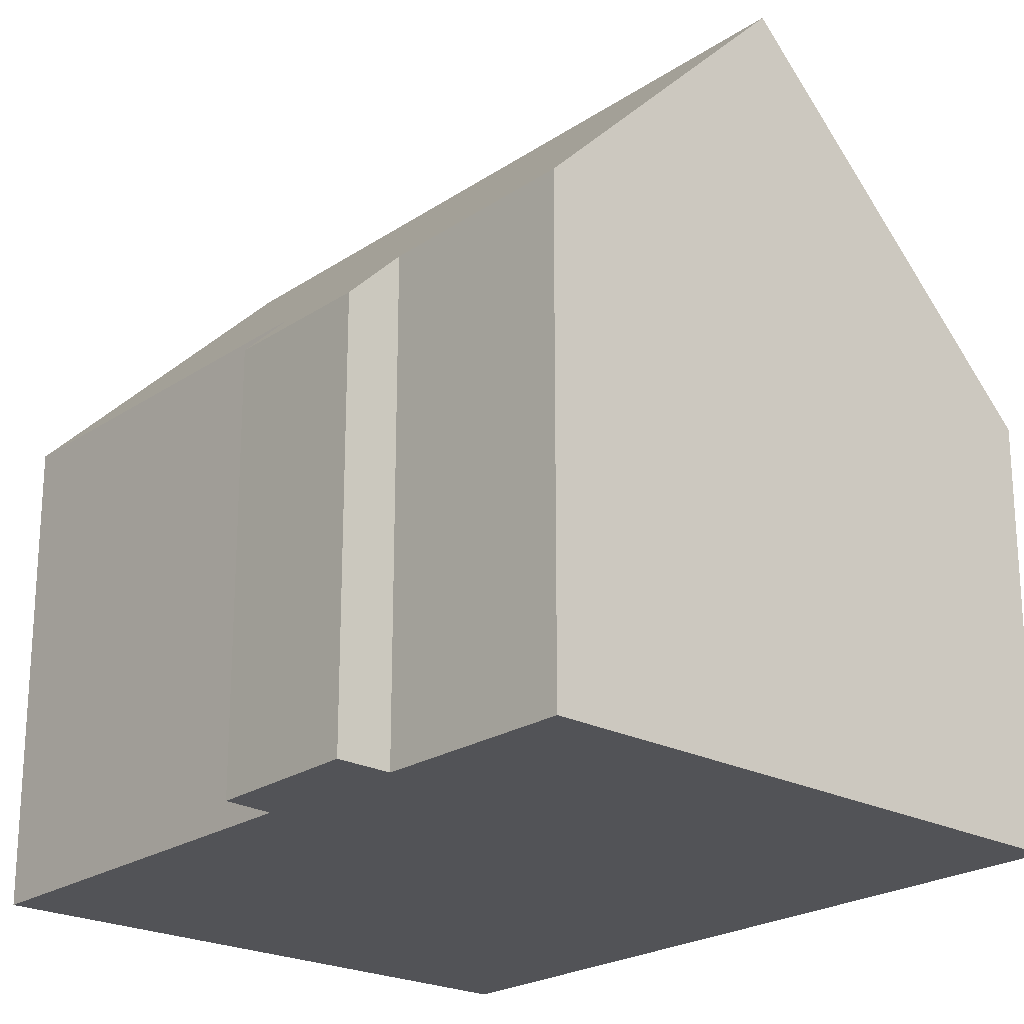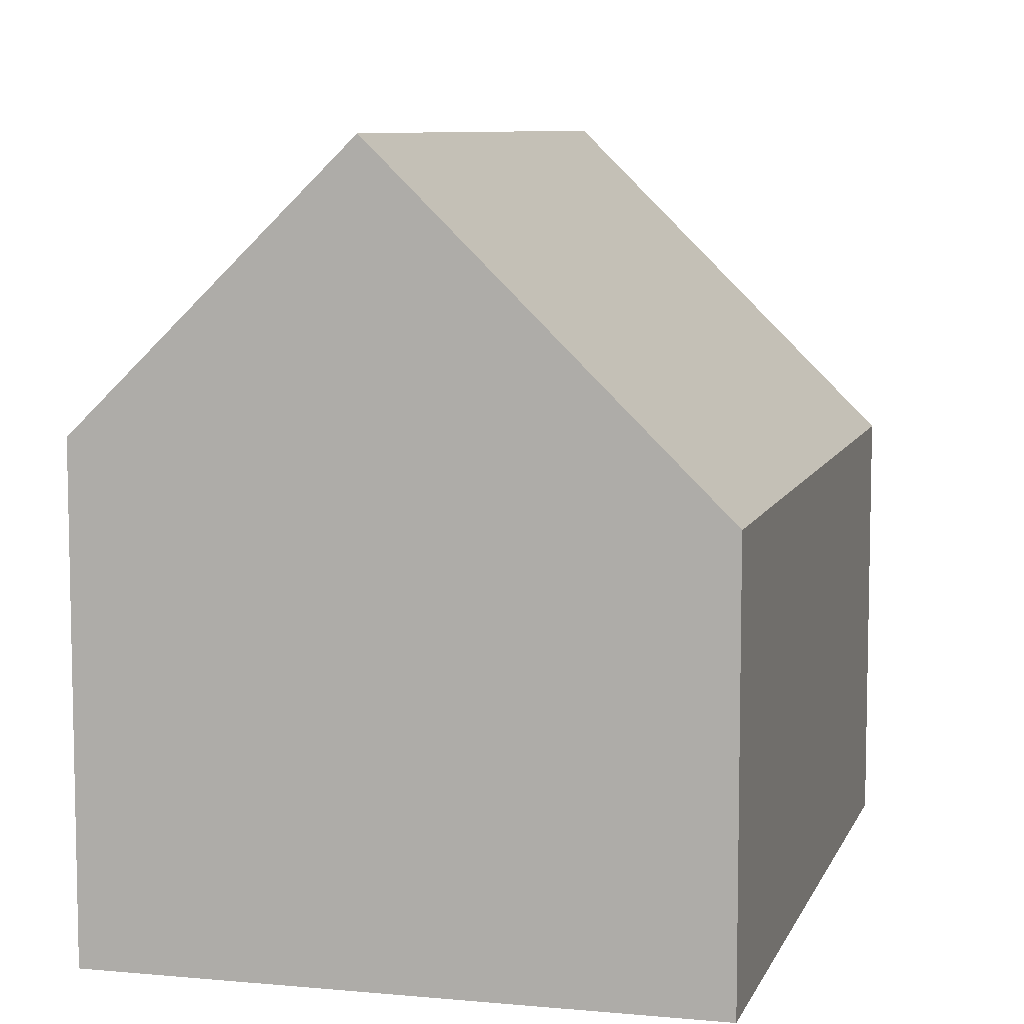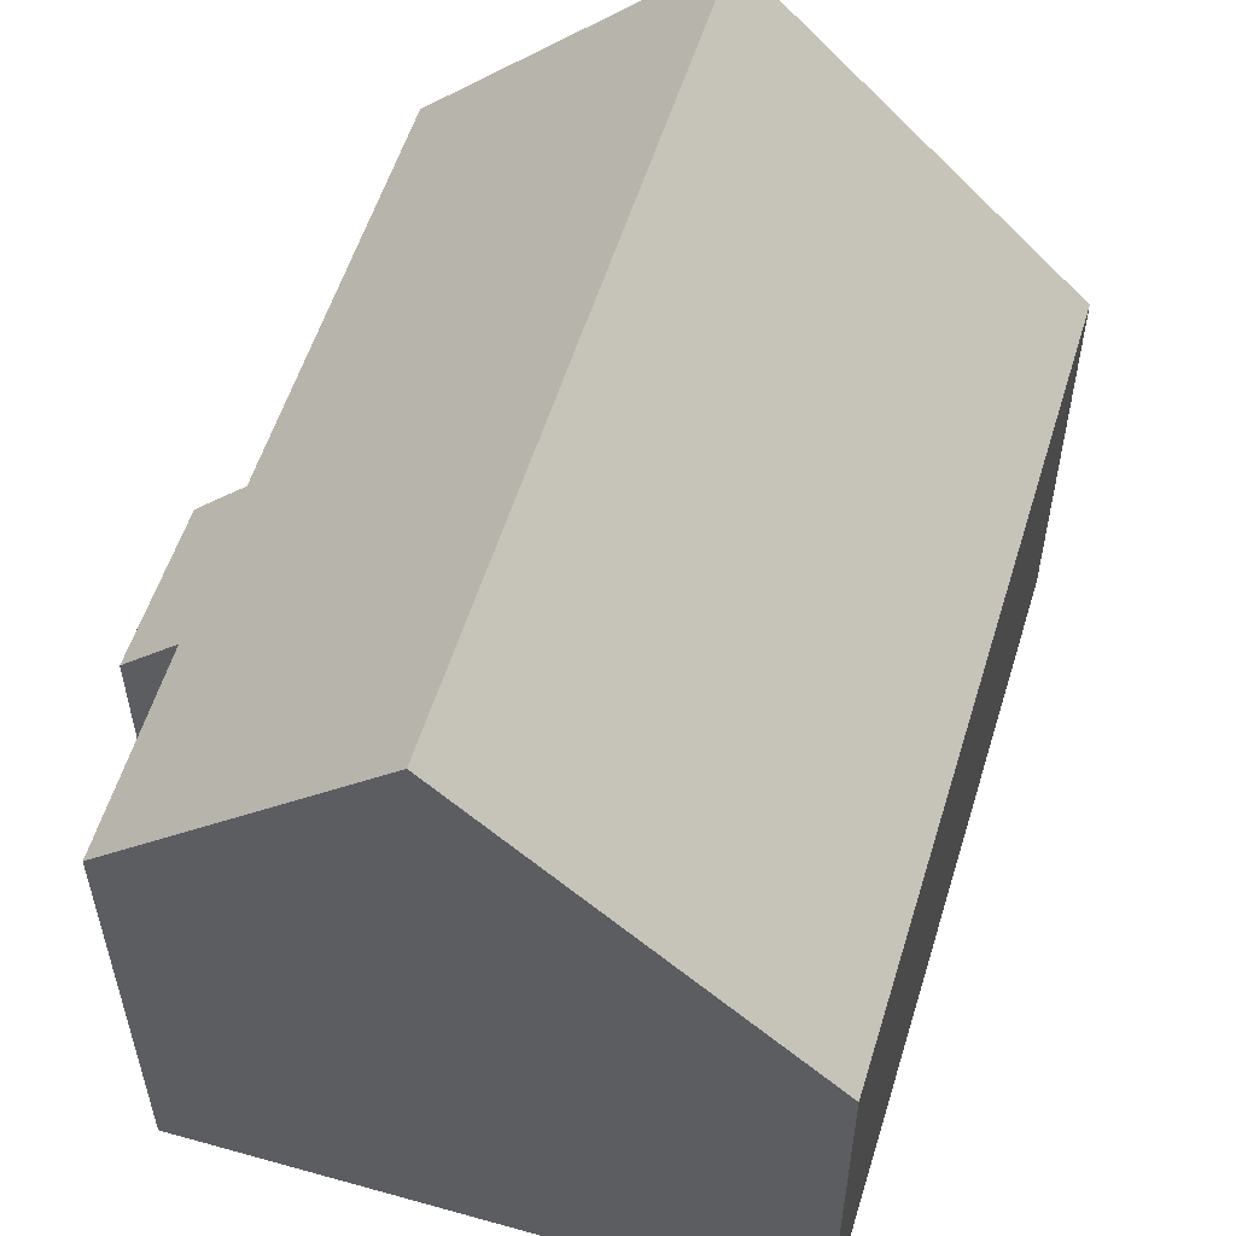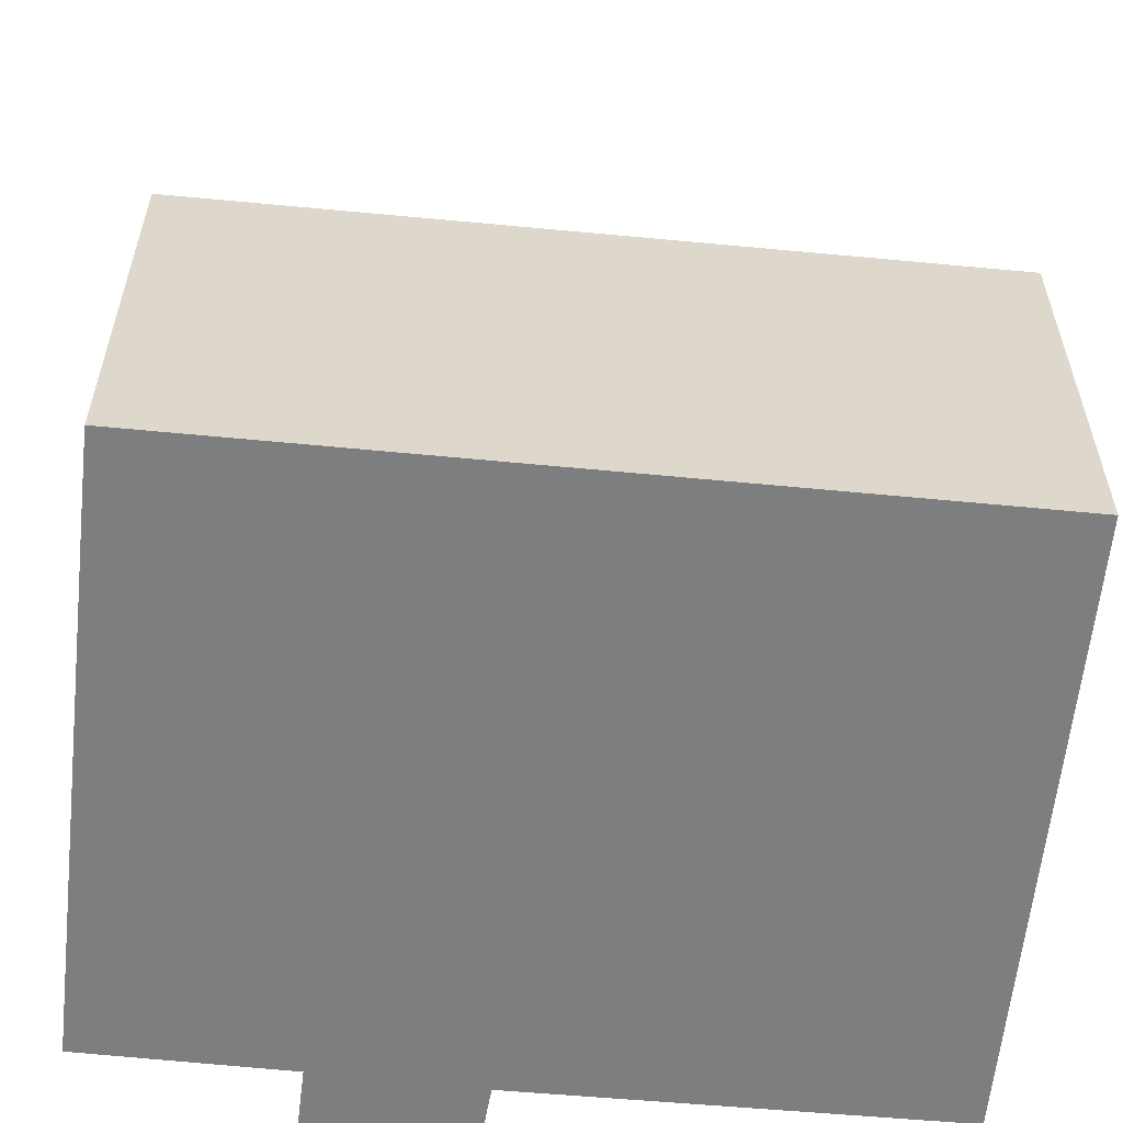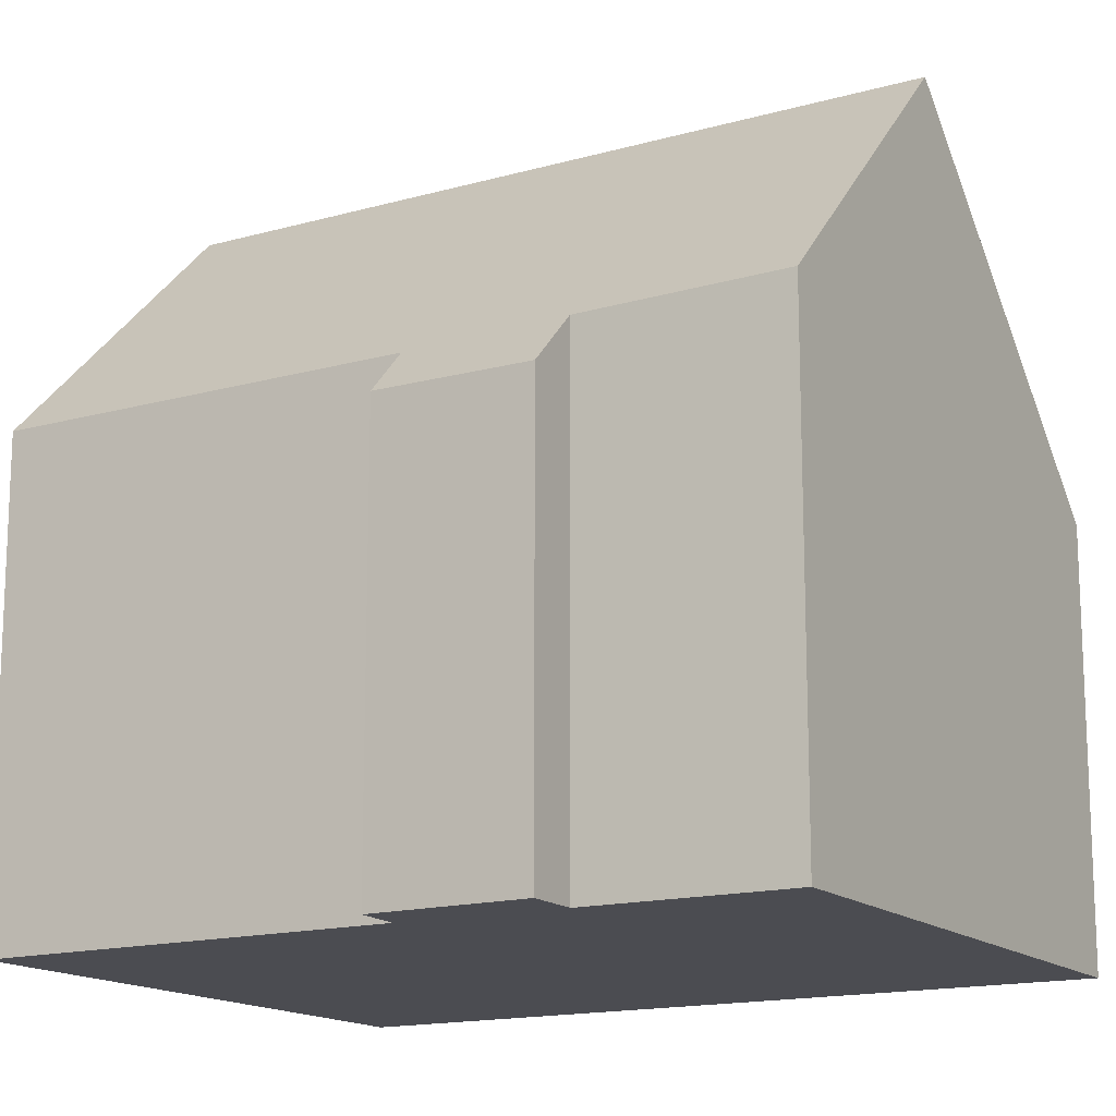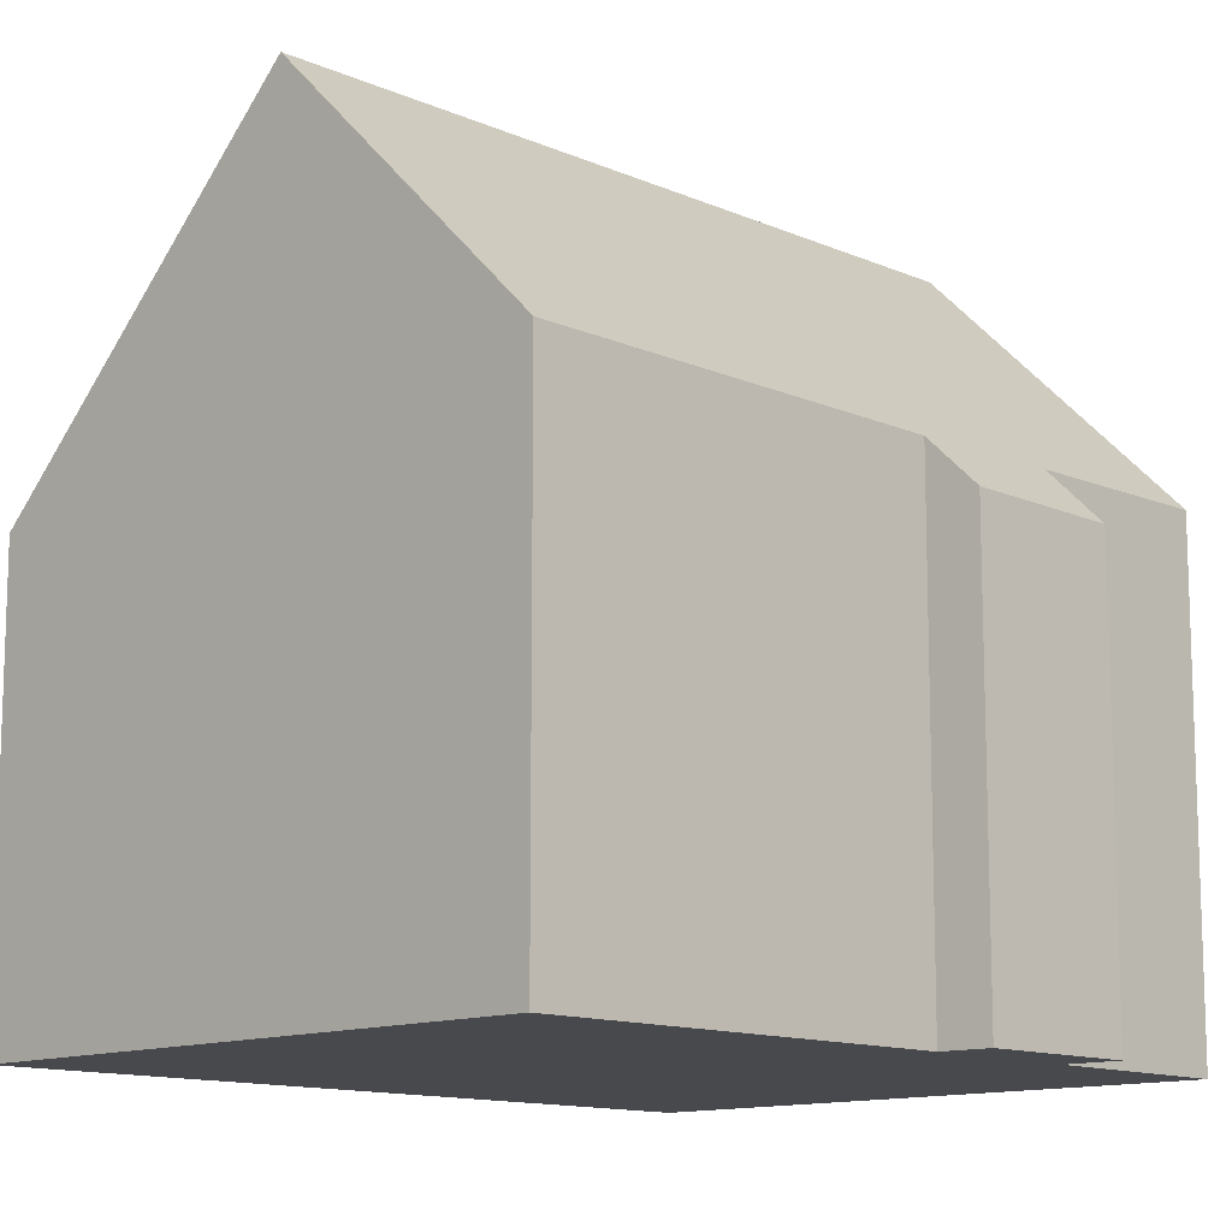
<metadata>
{"format":"obj","ext":"obj","renderer":"f3d","projection":"perspective","resolution":1024,"background":"white","views":[{"elev":-22.5,"azim":-27.5,"up":"+Y"},{"elev":8.1,"azim":29.1,"up":"+Y"},{"elev":56.9,"azim":30.8,"up":"+Y"},{"elev":-59.3,"azim":98.1,"up":"+Y"},{"elev":-15.3,"azim":-45.5,"up":"+Y"},{"elev":-12.4,"azim":-122.2,"up":"+Y"}]}
</metadata>
<code>
v  12.49 6.847 9.899
v  4.352 12.11 -1.057
v  7.301 12.11 11.24
v  9.496 6.911 -2.307
v  1.373 6.872 9.394
v  2.254 7.768 9.155
v  0.811 6.907 6.901
v  0 7.712 4.722e-16
v  1.31 7.697 5.529
v  1.576 7.694 6.65
v  3.072 7.82 12.34
v  0 0 0
v  1.576 -4.072e-16 6.65
v  1.31 -3.386e-16 5.529
v  0.811 -4.226e-16 6.901
v  1.373 -5.752e-16 9.394
v  3.072 -7.555e-16 12.34
v  2.254 -5.606e-16 9.155
v  4.352 6.472e-17 -1.057
v  9.496 1.413e-16 -2.307
v  12.49 -6.061e-16 9.899
v  7.301 -6.884e-16 11.24
g defaultobject
f 1 2 3
f 2 1 4
f 5 6 7
f 8 3 2
f 3 8 9
f 3 9 10
f 3 10 7
f 3 7 6
f 3 6 11
f 12 9 8
f 9 12 10
f 10 12 13
f 13 12 14
f 15 5 7
f 5 15 16
f 6 17 11
f 17 6 18
f 13 7 10
f 7 13 15
f 4 8 2
f 8 4 12
f 12 4 19
f 19 4 20
f 5 18 6
f 18 5 16
f 11 1 3
f 1 11 17
f 1 17 21
f 21 17 22
f 1 20 4
f 20 1 21
f 15 18 16
f 18 22 17
f 22 18 15
f 22 15 13
f 22 13 14
f 22 14 21
f 21 14 12
f 21 12 19
f 21 19 20

</code>
